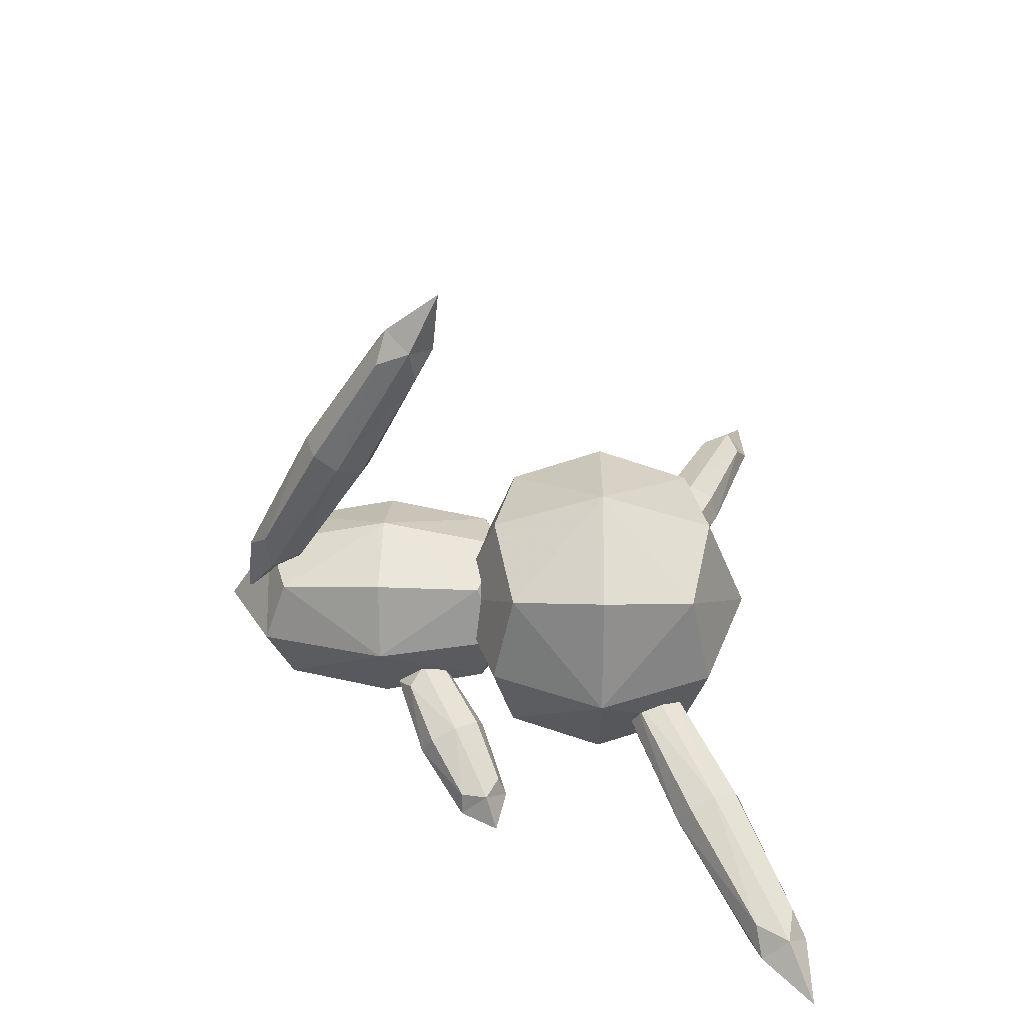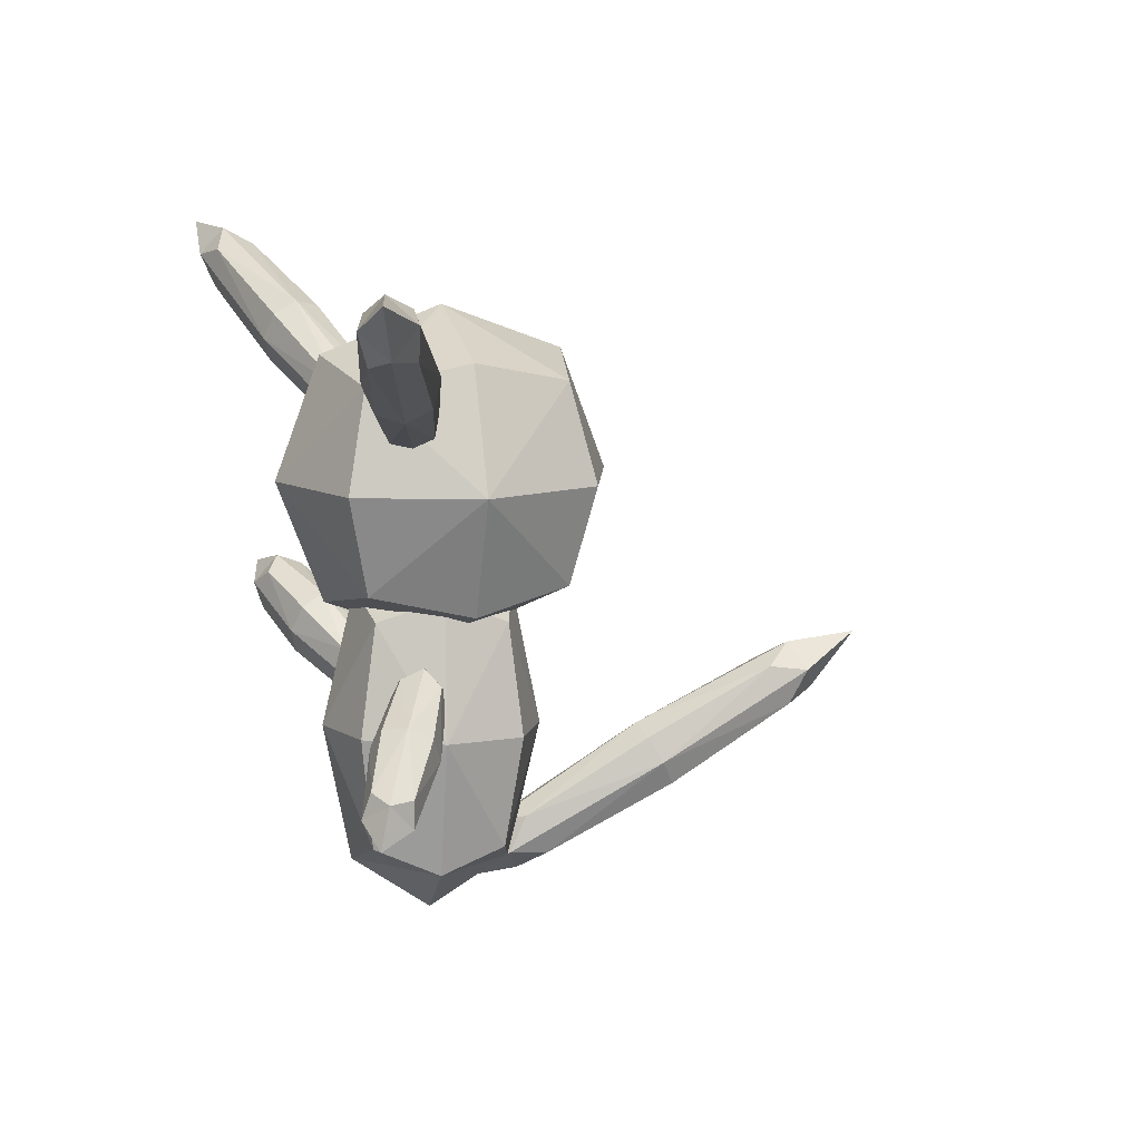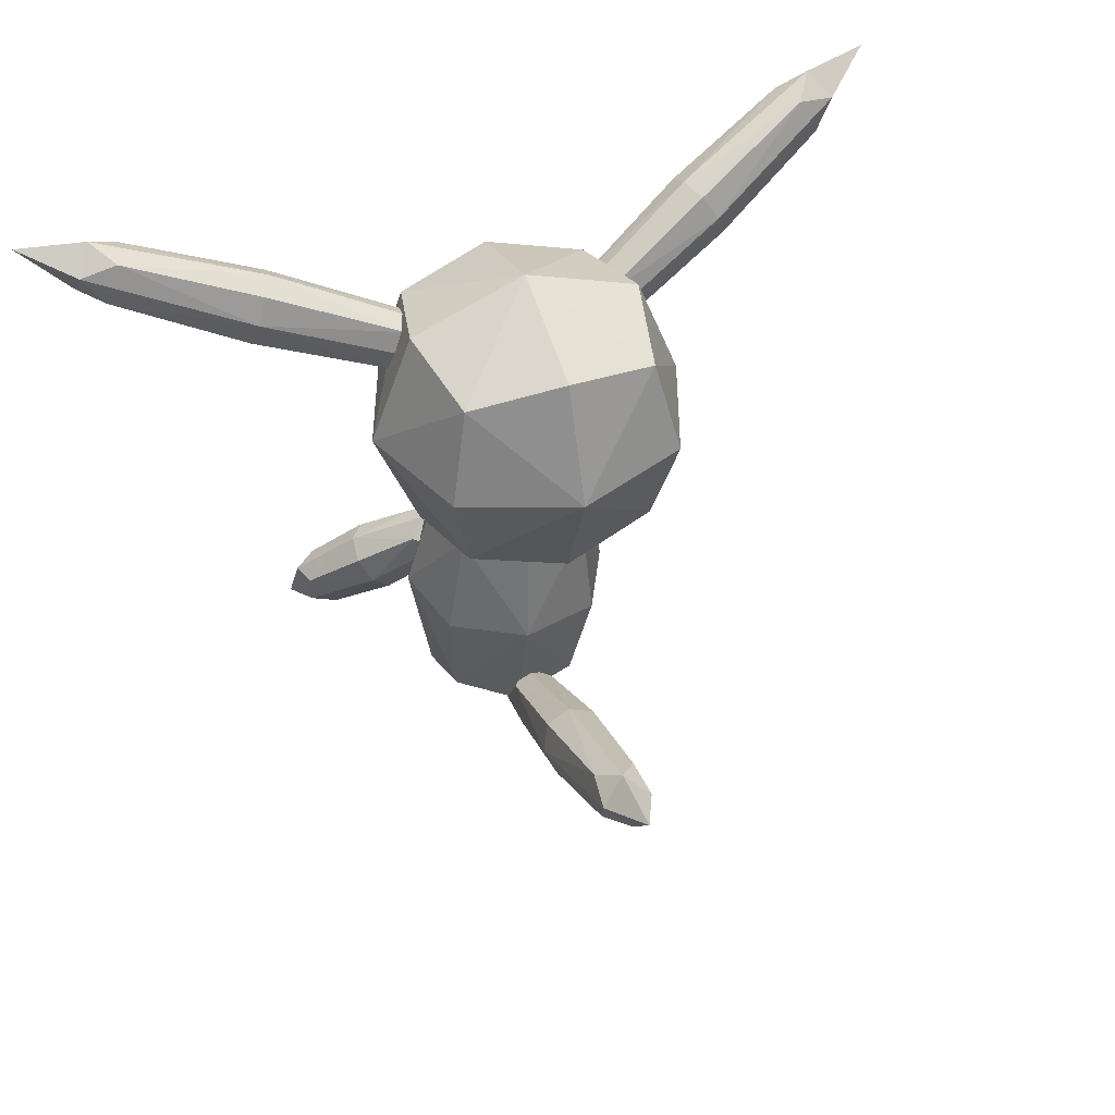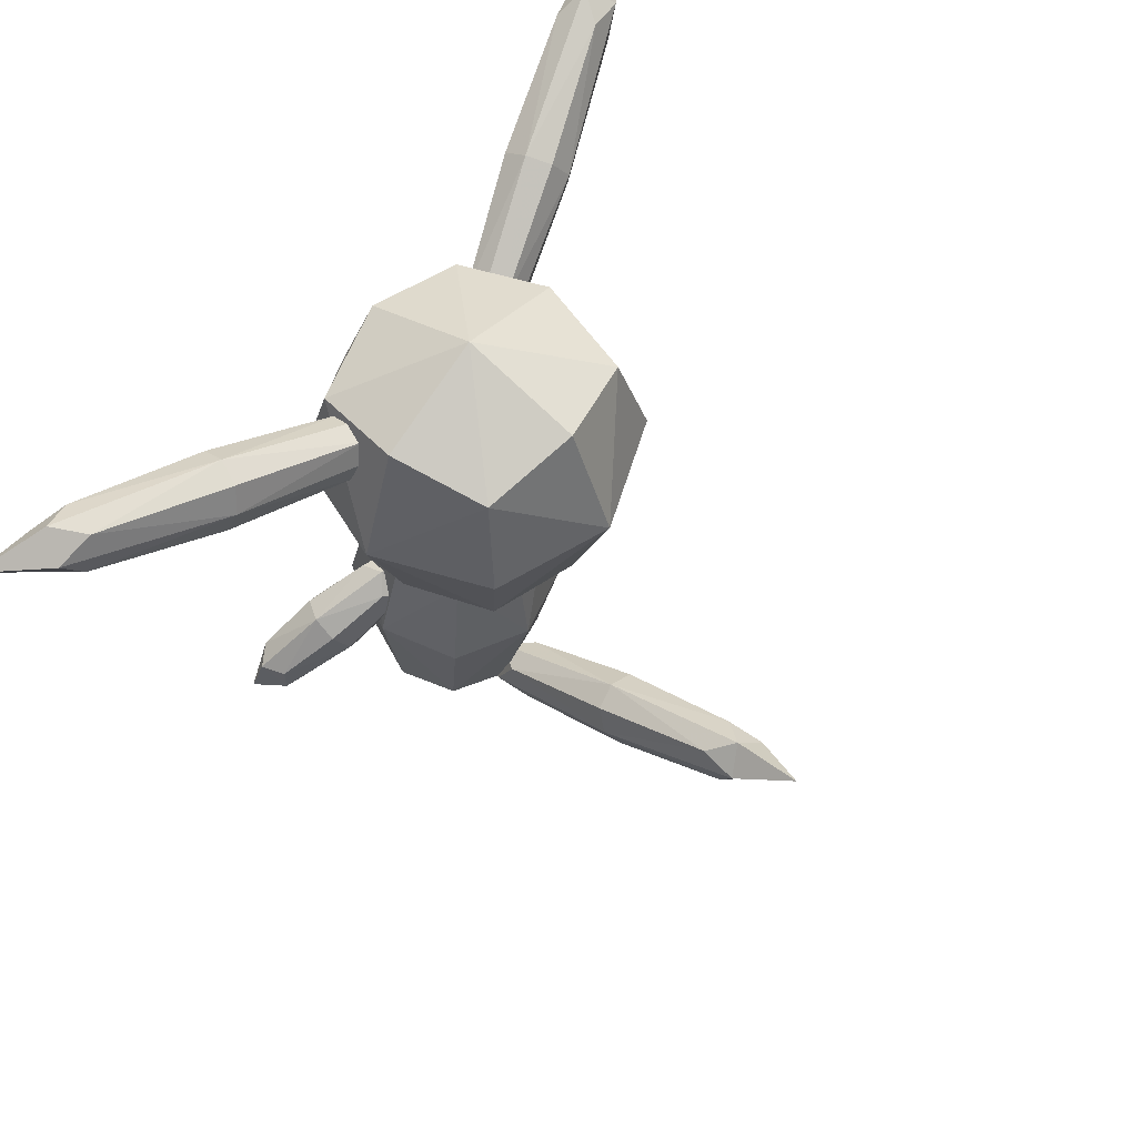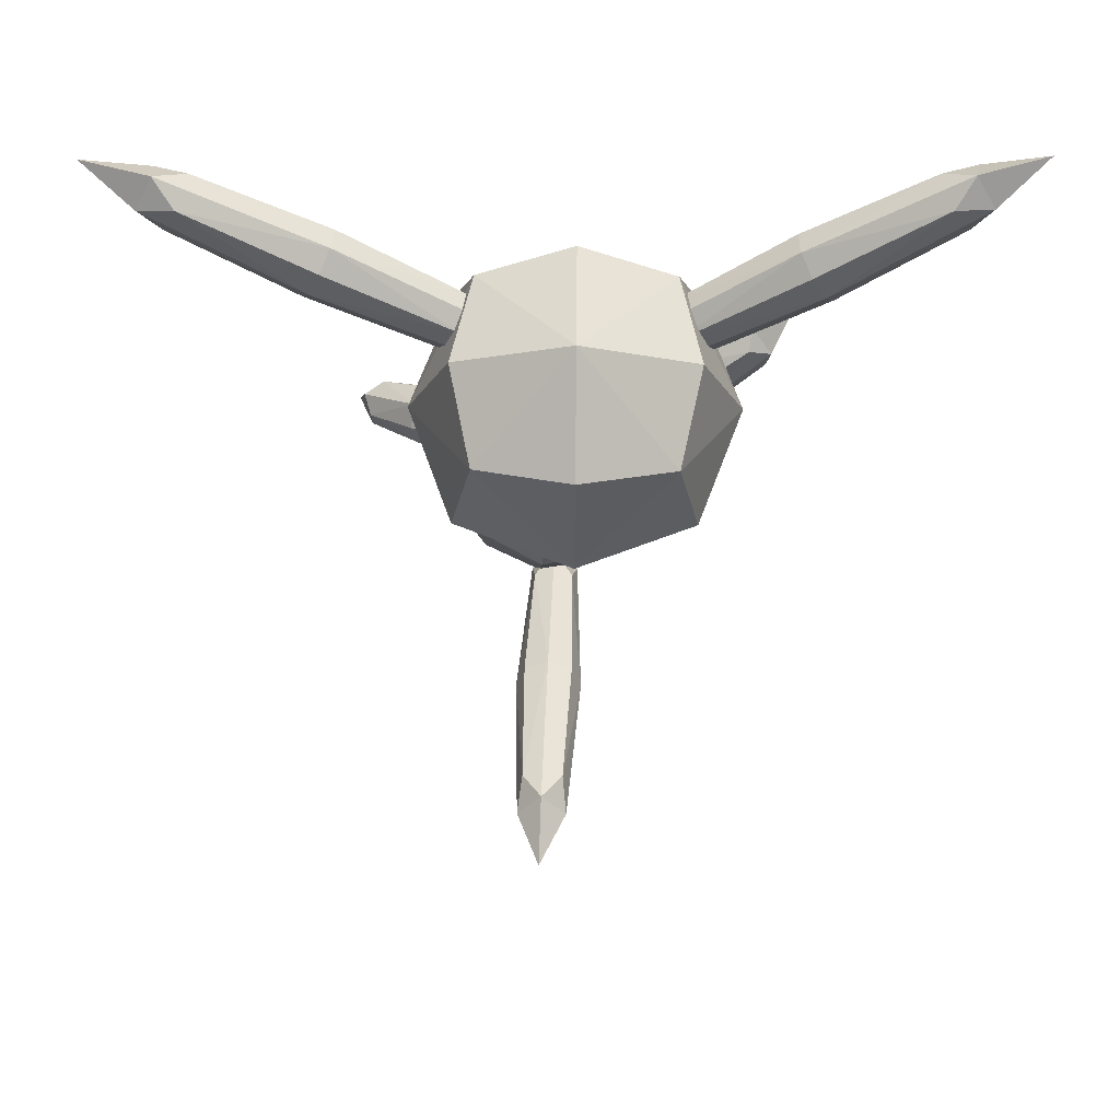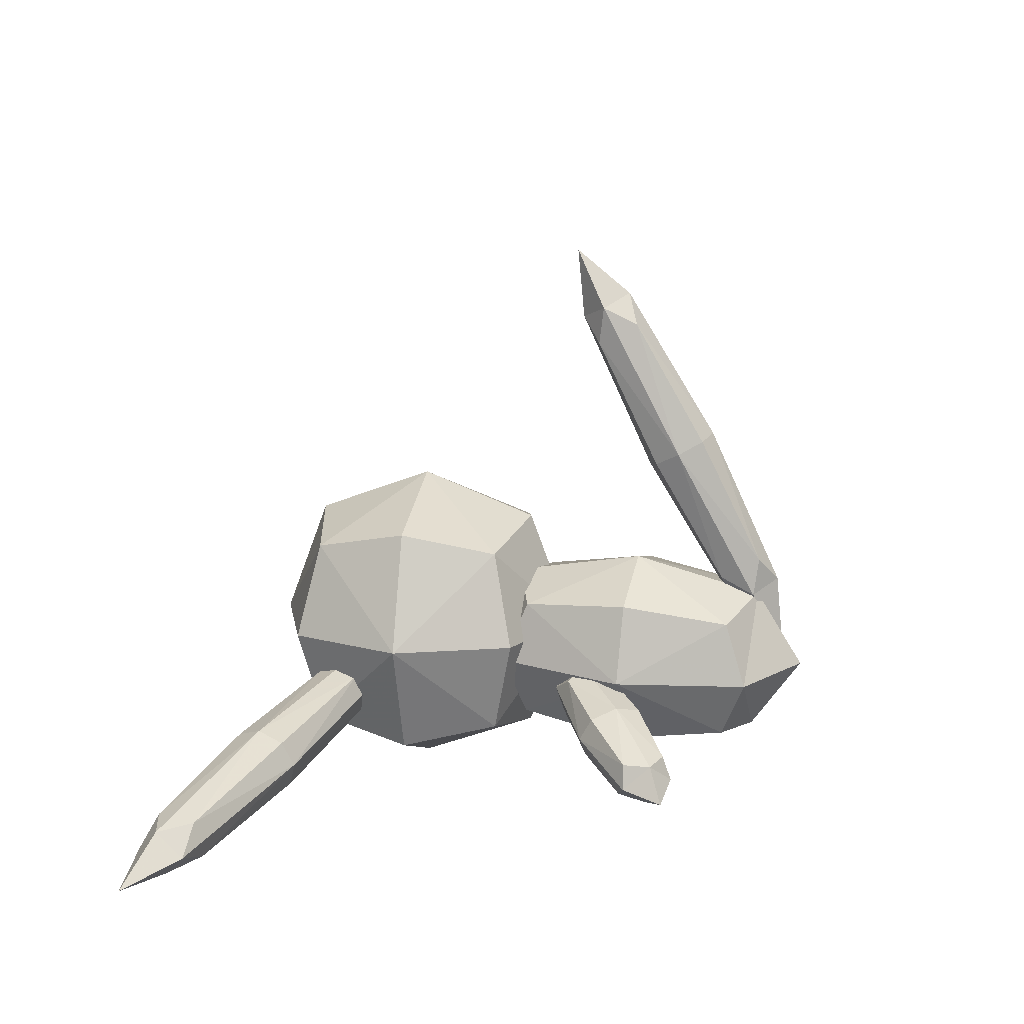
<metadata>
{"format":"obj","ext":"obj","renderer":"f3d","projection":"perspective","resolution":1024,"background":"white","views":[{"elev":45.2,"azim":90.5,"up":"+Z"},{"elev":10.8,"azim":-107.5,"up":"+Y"},{"elev":44.8,"azim":-20.7,"up":"+Y"},{"elev":60.3,"azim":-52.3,"up":"+Y"},{"elev":73.2,"azim":0.5,"up":"+Y"},{"elev":13.5,"azim":-78.6,"up":"+Z"}]}
</metadata>
<code>
o Cube
v -0.5 0.5 0.5
v -0.5 -0.5 0.5
v -0.5 0.5 -0.5
v -0.5 -0.5 -0.5
v 0.5 0.5 0.5
v 0.5 -0.5 0.5
v 0.5 0.5 -0.5
v 0.5 -0.5 -0.5
v 0.6096 -0.6096 0
v -0 -0.6096 0.6096
v -0.6096 0 0.6096
v 0.6096 -0 -0.6096
v -0.6096 0 -0.6096
v 0.6096 -0 0.6096
v 0 0.6096 -0.6096
v -0.6096 0.6096 -0
v 0 -0.6096 -0.6096
v 0.6096 0.6096 0
v -0 0.6096 0.6096
v -0.6096 -0.6096 -0
v 0 0.8395 0
v -0 0 -0.8395
v 0.8395 0 0
v 0 -0.8395 -0
v -0.8395 0 0
v -0 0 0.8395
f 1 21 16
f 5 21 19
f 21 7 15
f 21 3 16
f 4 22 17
f 3 22 13
f 22 7 12
f 22 8 17
f 8 23 9
f 7 23 12
f 23 5 14
f 23 6 9
f 6 24 9
f 2 24 10
f 24 4 17
f 24 8 9
f 2 25 20
f 1 25 11
f 25 3 13
f 25 4 20
f 6 26 10
f 5 26 14
f 26 1 11
f 26 2 10
f 1 19 21
f 5 18 21
f 21 18 7
f 21 15 3
f 4 13 22
f 3 15 22
f 22 15 7
f 22 12 8
f 8 12 23
f 7 18 23
f 23 18 5
f 23 14 6
f 6 10 24
f 2 20 24
f 24 20 4
f 24 17 8
f 2 11 25
f 1 16 25
f 25 16 3
f 25 13 4
f 6 14 26
f 5 19 26
f 26 19 1
f 26 11 2
o Cube.001
v -0.596 0.2424 -0.4071
v -1.92 0.7419 -0.8068
v -0.514 0.4598 -0.4071
v -1.838 0.9593 -0.8068
v -0.6495 0.2626 -0.2044
v -1.974 0.7621 -0.6041
v -0.5675 0.48 -0.2044
v -1.892 0.9795 -0.6041
v -0.404 0.2941 -0.3855
v -1.261 0.4661 -0.6292
v -2.018 0.9032 -0.8728
v -1.161 0.7312 -0.6292
v -0.3866 0.439 -0.262
v -2.001 1.048 -0.7492
v -1.227 0.7558 -0.3821
v -0.4693 0.3188 -0.1384
v -2.084 0.9278 -0.6257
v -1.327 0.4908 -0.3821
v -0.4866 0.1739 -0.262
v -2.101 0.783 -0.7492
v -1.199 0.594 -0.6758
v -1.175 0.7935 -0.5056
v -1.289 0.6279 -0.3355
v -1.313 0.4285 -0.5056
v -0.1321 0.1916 -0.1701
v -2.356 1.03 -0.8411
f 27 47 35
f 28 47 36
f 47 30 38
f 47 29 35
f 29 48 39
f 30 48 38
f 48 34 41
f 48 33 39
f 33 49 42
f 34 49 41
f 49 32 44
f 49 31 42
f 31 50 45
f 32 50 44
f 50 28 36
f 50 27 45
f 39 35 29
f 39 42 51
f 42 45 51
f 35 45 27
f 40 43 34
f 40 37 52
f 37 46 52
f 43 46 32
f 27 36 47
f 28 37 47
f 47 37 30
f 47 38 29
f 29 38 48
f 30 40 48
f 48 40 34
f 48 41 33
f 33 41 49
f 34 43 49
f 49 43 32
f 49 44 31
f 31 44 50
f 32 46 50
f 50 46 28
f 50 36 27
f 39 51 35
f 39 33 42
f 42 31 45
f 35 51 45
f 40 52 43
f 40 30 37
f 37 28 46
f 43 52 46
o Cube.002
v 0.4453 0.3803 -0.4071
v 1.706 1.023 -0.8068
v 0.5507 0.1733 -0.4071
v 1.812 0.8157 -0.8068
v 0.4963 0.4063 -0.2044
v 1.757 1.049 -0.6041
v 0.6017 0.1992 -0.2044
v 1.863 0.8416 -0.6041
v 0.3542 0.2035 -0.3855
v 1.059 0.7213 -0.6292
v 1.892 0.9867 -0.8728
v 1.187 0.4689 -0.6292
v 0.4496 0.09317 -0.262
v 1.987 0.8764 -0.7492
v 1.249 0.5006 -0.3821
v 0.4164 0.2352 -0.1384
v 1.954 1.018 -0.6257
v 1.121 0.753 -0.3821
v 0.321 0.3456 -0.262
v 1.859 1.129 -0.7492
v 1.111 0.5892 -0.6758
v 1.243 0.4372 -0.5056
v 1.197 0.6328 -0.3355
v 1.066 0.7848 -0.5056
v 0.09532 0.07166 -0.1701
v 2.213 1.15 -0.8411
f 53 73 61
f 54 73 62
f 73 56 64
f 73 55 61
f 55 74 65
f 56 74 64
f 74 60 67
f 74 59 65
f 59 75 68
f 60 75 67
f 75 58 70
f 75 57 68
f 57 76 71
f 58 76 70
f 76 54 62
f 76 53 71
f 65 61 55
f 65 68 77
f 68 71 77
f 61 71 53
f 66 69 60
f 66 63 78
f 63 72 78
f 69 72 58
f 53 62 73
f 54 63 73
f 73 63 56
f 73 64 55
f 55 64 74
f 56 66 74
f 74 66 60
f 74 67 59
f 59 67 75
f 60 69 75
f 75 69 58
f 75 70 57
f 57 70 76
f 58 72 76
f 76 72 54
f 76 62 53
f 65 77 61
f 65 59 68
f 68 57 71
f 61 77 71
f 66 78 69
f 66 56 63
f 63 54 72
f 69 78 72
o Cube.003
v -0.3659 -0.653 -0.436
v -0.4213 -1.767 -0.4765
v -0.4412 -0.6728 0.2092
v -0.4965 -1.787 0.1687
v 0.2822 -0.688 -0.3615
v 0.2269 -1.802 -0.402
v 0.207 -0.7077 0.2837
v 0.1517 -1.822 0.2432
v -0.4685 -0.537 -0.1171
v -0.4564 -1.204 -0.5351
v -0.536 -1.895 -0.1665
v -0.5481 -1.228 0.2514
v -0.1193 -0.5703 0.3215
v -0.1867 -1.928 0.2722
v 0.2421 -1.271 0.3423
v 0.3217 -0.5796 -0.02629
v 0.2542 -1.938 -0.07566
v 0.3338 -1.247 -0.4442
v -0.02756 -0.5463 -0.465
v -0.09502 -1.904 -0.5143
v -0.6513 -1.208 -0.1589
v -0.1703 -1.254 0.4452
v 0.437 -1.267 -0.03384
v -0.04399 -1.221 -0.638
v -0.06069 -0.3022 -0.0624
v -0.1536 -2.173 -0.1304
f 79 99 87
f 80 99 88
f 99 82 90
f 99 81 87
f 81 100 91
f 82 100 90
f 100 86 93
f 100 85 91
f 85 101 94
f 86 101 93
f 101 84 96
f 101 83 94
f 83 102 97
f 84 102 96
f 102 80 88
f 102 79 97
f 91 87 81
f 91 94 103
f 94 97 103
f 87 97 79
f 92 95 86
f 92 89 104
f 89 98 104
f 95 98 84
f 79 88 99
f 80 89 99
f 99 89 82
f 99 90 81
f 81 90 100
f 82 92 100
f 100 92 86
f 100 93 85
f 85 93 101
f 86 95 101
f 101 95 84
f 101 96 83
f 83 96 102
f 84 98 102
f 102 98 80
f 102 88 79
f 91 103 87
f 91 85 94
f 94 83 97
f 87 103 97
f 92 104 95
f 92 82 89
f 89 80 98
f 95 104 98
o Cube.004
v -0.2123 -1.933 0.4689
v -0.256 -1.24 1.766
v -0.2154 -1.728 0.3594
v -0.259 -1.035 1.656
v -0.001803 -1.927 0.4731
v -0.04549 -1.235 1.77
v -0.004861 -1.722 0.3636
v -0.04855 -1.03 1.66
v -0.2321 -1.907 0.2716
v -0.2569 -1.609 1.129
v -0.2854 -1.062 1.853
v -0.2606 -1.36 0.9953
v -0.1057 -1.778 0.2074
v -0.1589 -0.9342 1.788
v -0.003978 -1.353 1
v 0.02452 -1.9 0.2768
v -0.02874 -1.056 1.858
v -0.000249 -1.603 1.134
v -0.1019 -2.028 0.341
v -0.1552 -1.184 1.922
v -0.3071 -1.486 1.061
v -0.133 -1.309 0.9727
v 0.04629 -1.477 1.068
v -0.1279 -1.653 1.157
v -0.09374 -2.063 -0.02398
v -0.1671 -0.8999 2.153
f 105 125 113
f 106 125 114
f 125 108 116
f 125 107 113
f 107 126 117
f 108 126 116
f 126 112 119
f 126 111 117
f 111 127 120
f 112 127 119
f 127 110 122
f 127 109 120
f 109 128 123
f 110 128 122
f 128 106 114
f 128 105 123
f 117 113 107
f 117 120 129
f 120 123 129
f 113 123 105
f 118 121 112
f 118 115 130
f 115 124 130
f 121 124 110
f 105 114 125
f 106 115 125
f 125 115 108
f 125 116 107
f 107 116 126
f 108 118 126
f 126 118 112
f 126 119 111
f 111 119 127
f 112 121 127
f 127 121 110
f 127 122 109
f 109 122 128
f 110 124 128
f 128 124 106
f 128 114 105
f 117 129 113
f 117 111 120
f 120 109 123
f 113 129 123
f 118 130 121
f 118 108 115
f 115 106 124
f 121 130 124
o Cube.005
v 0.2676 -0.9156 -0.457
v 0.8466 -0.6053 -0.7274
v 0.3728 -1.124 -0.4708
v 0.9518 -0.8135 -0.7412
v 0.3416 -0.8906 -0.2701
v 0.9205 -0.5803 -0.5404
v 0.4467 -1.099 -0.2838
v 1.026 -0.7885 -0.5542
v 0.2487 -1.056 -0.4548
v 0.5375 -0.7404 -0.6112
v 0.9545 -0.6782 -0.7844
v 0.6657 -0.9942 -0.628
v 0.3578 -1.168 -0.3492
v 1.064 -0.7898 -0.6788
v 0.7558 -0.9637 -0.4
v 0.3388 -1.026 -0.2268
v 1.045 -0.6477 -0.5565
v 0.6276 -0.7099 -0.3833
v 0.2296 -0.9143 -0.3324
v 0.9355 -0.536 -0.6621
v 0.5846 -0.873 -0.6626
v 0.7349 -1.027 -0.5172
v 0.7087 -0.8311 -0.3486
v 0.5584 -0.6773 -0.4941
v 0.1606 -1.113 -0.2786
v 1.133 -0.5916 -0.7326
f 131 151 139
f 132 151 140
f 151 134 142
f 151 133 139
f 133 152 143
f 134 152 142
f 152 138 145
f 152 137 143
f 137 153 146
f 138 153 145
f 153 136 148
f 153 135 146
f 135 154 149
f 136 154 148
f 154 132 140
f 154 131 149
f 143 139 133
f 143 146 155
f 146 149 155
f 139 149 131
f 144 147 138
f 144 141 156
f 141 150 156
f 147 150 136
f 131 140 151
f 132 141 151
f 151 141 134
f 151 142 133
f 133 142 152
f 134 144 152
f 152 144 138
f 152 145 137
f 137 145 153
f 138 147 153
f 153 147 136
f 153 148 135
f 135 148 154
f 136 150 154
f 154 150 132
f 154 140 131
f 143 155 139
f 143 137 146
f 146 135 149
f 139 155 149
f 144 156 147
f 144 134 141
f 141 132 150
f 147 156 150
o Cube.006
v -0.405 -1.091 -0.3451
v -0.9345 -1.48 -0.6155
v -0.5385 -0.8998 -0.3589
v -1.068 -1.289 -0.6293
v -0.4747 -1.126 -0.1582
v -1.004 -1.515 -0.4285
v -0.6082 -0.935 -0.1719
v -1.138 -1.324 -0.4423
v -0.4061 -0.949 -0.3429
v -0.6475 -1.303 -0.4993
v -1.052 -1.423 -0.6725
v -0.8102 -1.069 -0.5161
v -0.5299 -0.8538 -0.2373
v -1.175 -1.328 -0.5669
v -0.8951 -1.112 -0.2881
v -0.4911 -0.9919 -0.1149
v -1.137 -1.466 -0.4446
v -0.7324 -1.345 -0.2714
v -0.3672 -1.087 -0.2205
v -1.013 -1.561 -0.5502
v -0.7128 -1.178 -0.5507
v -0.8834 -1.047 -0.4053
v -0.8298 -1.237 -0.2367
v -0.6593 -1.368 -0.3822
v -0.3269 -0.881 -0.1667
v -1.216 -1.534 -0.6207
f 157 177 165
f 158 177 166
f 177 160 168
f 177 159 165
f 159 178 169
f 160 178 168
f 178 164 171
f 178 163 169
f 163 179 172
f 164 179 171
f 179 162 174
f 179 161 172
f 161 180 175
f 162 180 174
f 180 158 166
f 180 157 175
f 169 165 159
f 169 172 181
f 172 175 181
f 165 175 157
f 170 173 164
f 170 167 182
f 167 176 182
f 173 176 162
f 157 166 177
f 158 167 177
f 177 167 160
f 177 168 159
f 159 168 178
f 160 170 178
f 178 170 164
f 178 171 163
f 163 171 179
f 164 173 179
f 179 173 162
f 179 174 161
f 161 174 180
f 162 176 180
f 180 176 158
f 180 166 157
f 169 181 165
f 169 163 172
f 172 161 175
f 165 181 175
f 170 182 173
f 170 160 167
f 167 158 176
f 173 182 176

</code>
